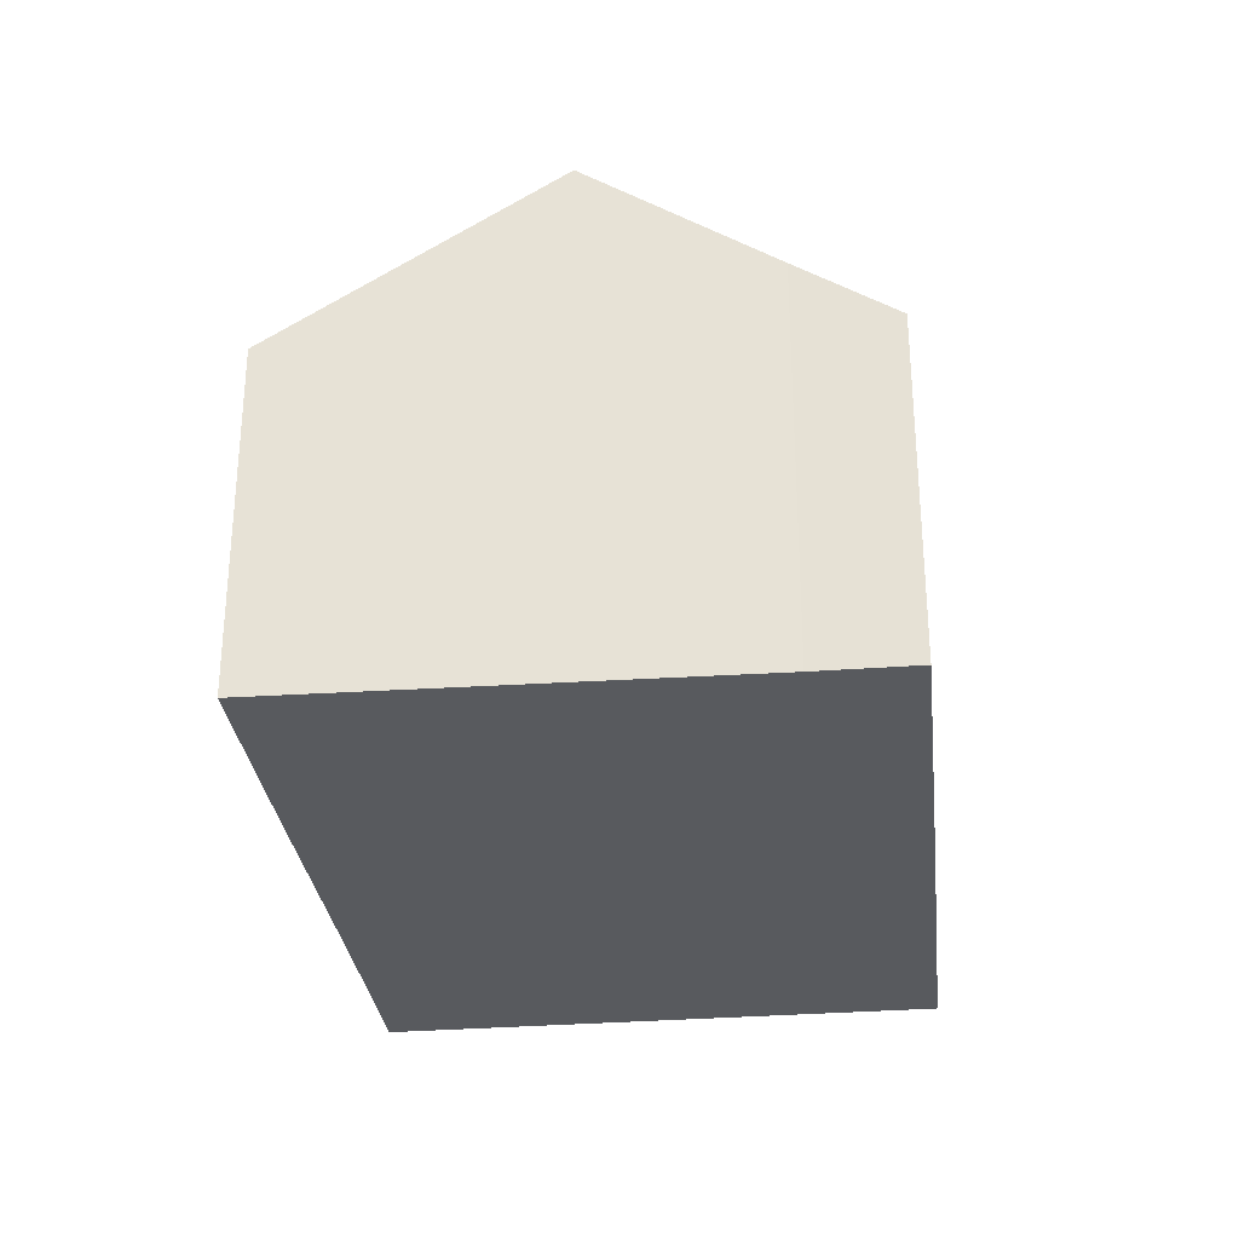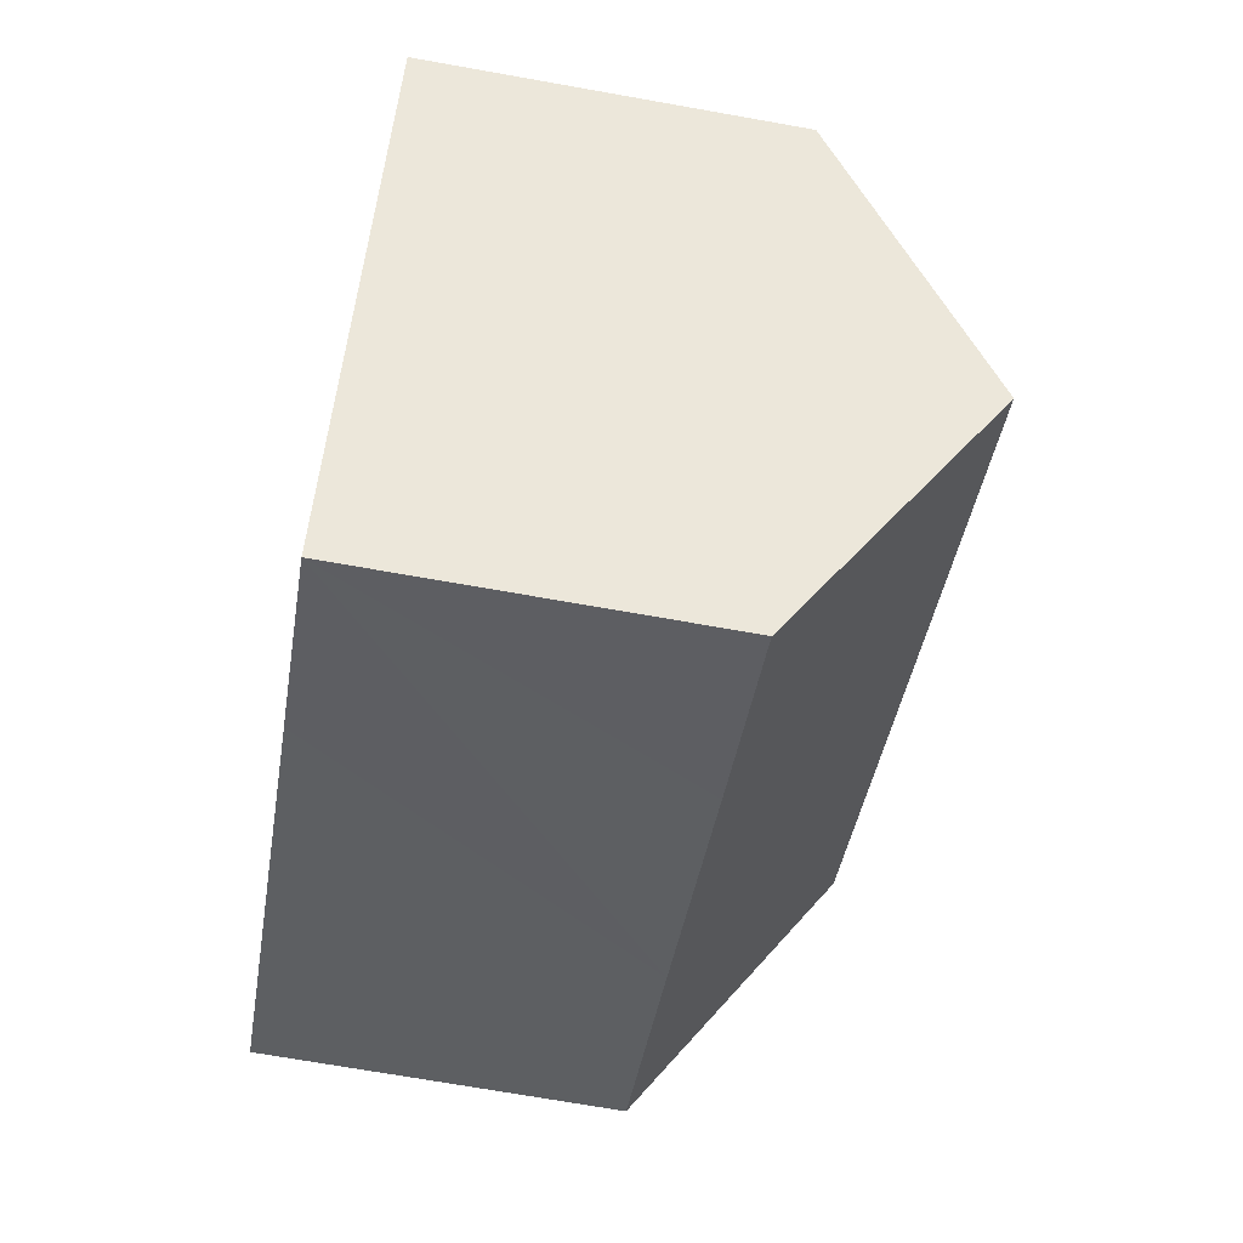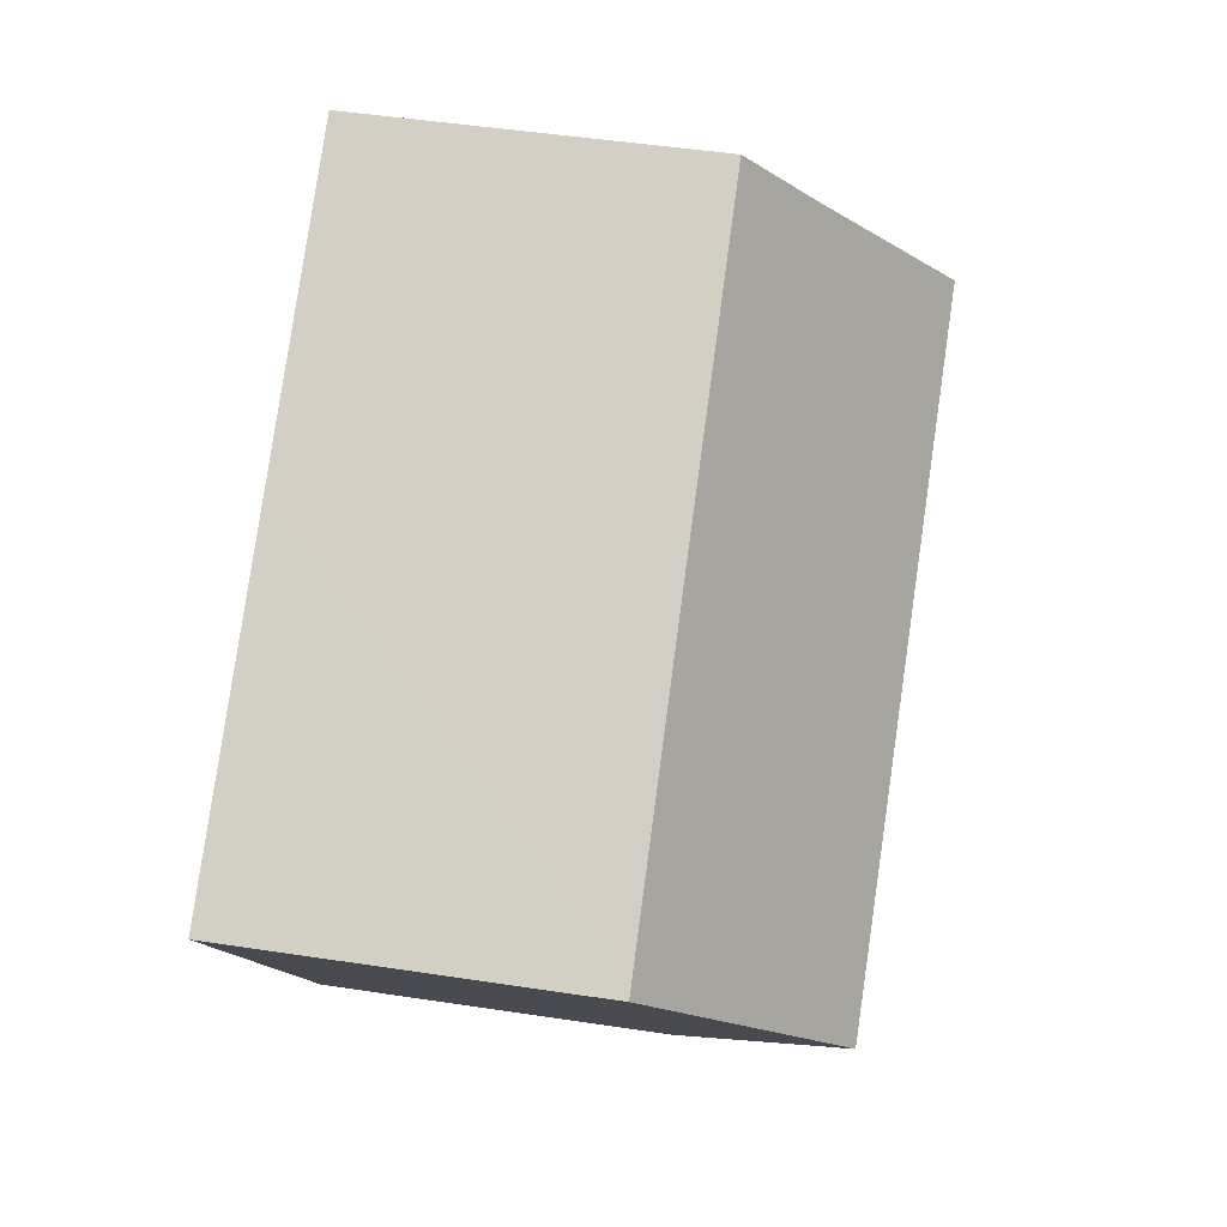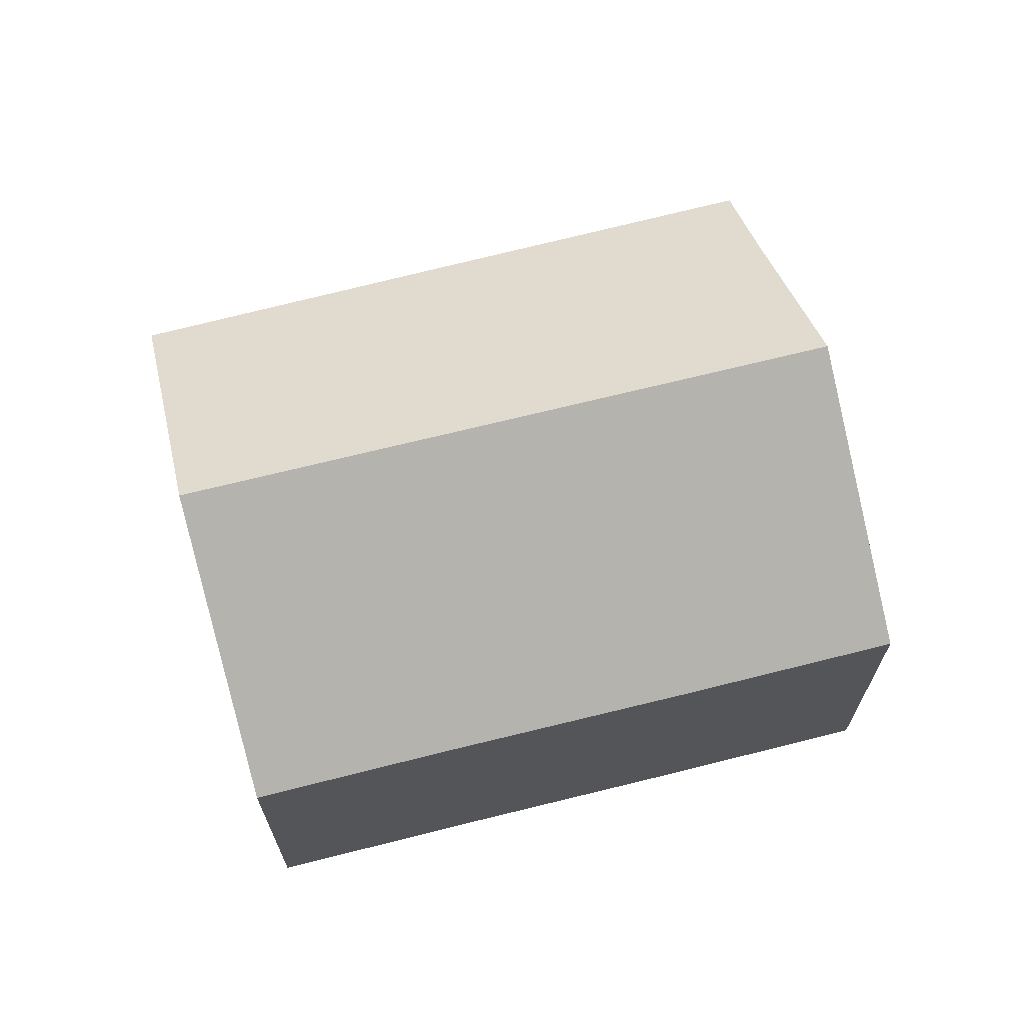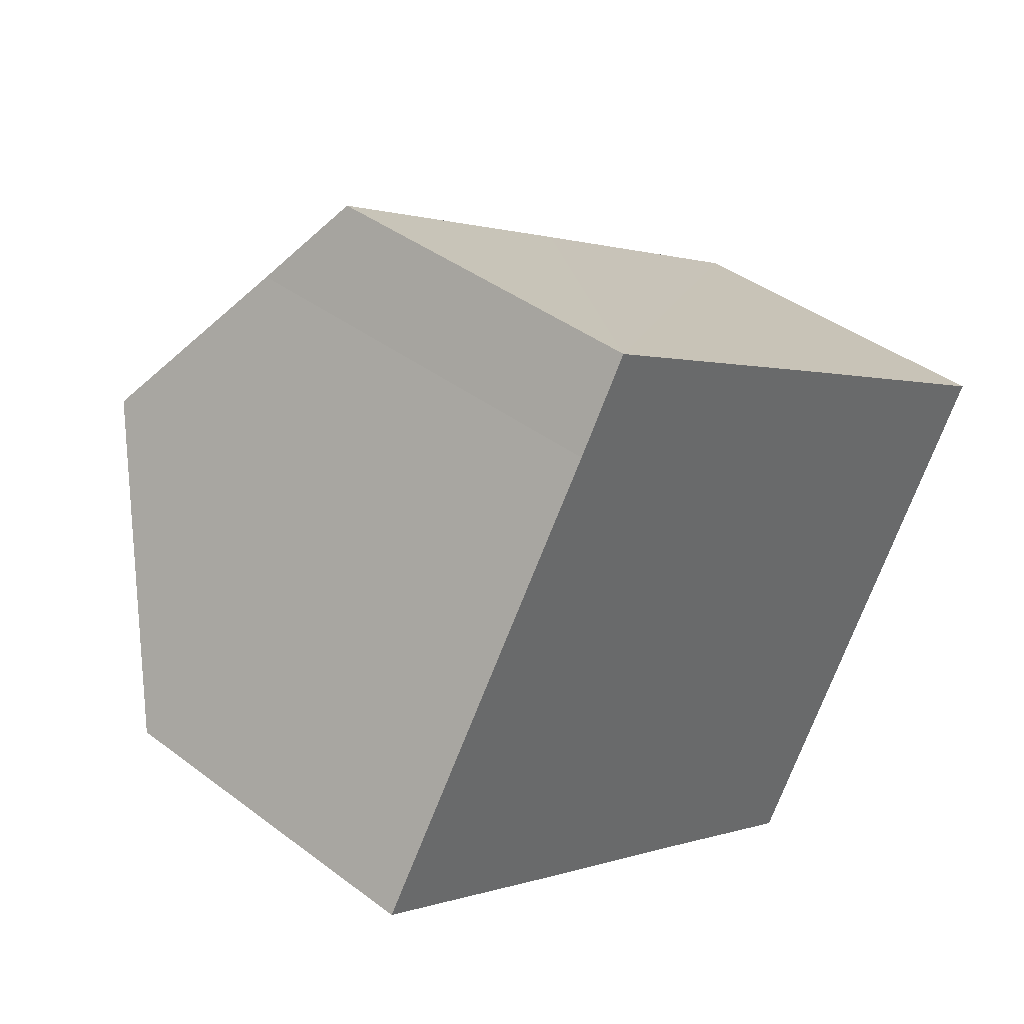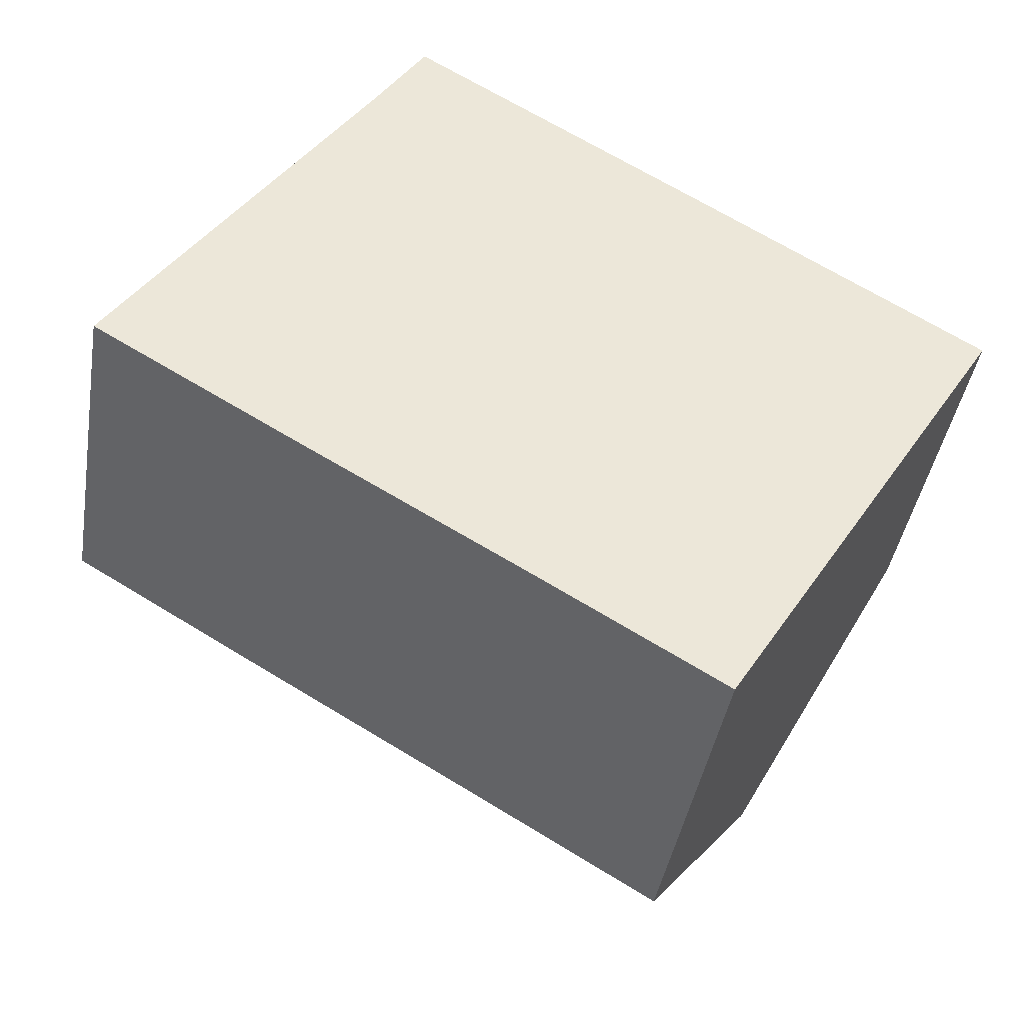
<metadata>
{"format":"obj","ext":"obj","renderer":"f3d","projection":"perspective","resolution":1024,"background":"white","views":[{"elev":-31.0,"azim":-52.1,"up":"+Y"},{"elev":-70.3,"azim":79.9,"up":"+Z"},{"elev":47.9,"azim":99.7,"up":"+Z"},{"elev":68.8,"azim":-163.3,"up":"+Y"},{"elev":40.3,"azim":-47.1,"up":"+Z"},{"elev":-41.8,"azim":-9.4,"up":"+Z"}]}
</metadata>
<code>
v  2.47 8.509 3.842
v  14.45 5.687 1.873
v  12.13 8.509 -1.918
v  9.674 5.624 4.839
v  4.102 6.594 6.381
v  4.949 5.571 7.752
v  9.747 5.611 -5.811
v  6.868 5.617 -4.084
v  3.207 5.607 -1.919
v  0 5.611 3.436e-16
v  0 0 0
v  4.102 -3.907e-16 6.381
v  2.47 -2.353e-16 3.842
v  4.949 -4.747e-16 7.752
v  9.674 -2.963e-16 4.839
v  14.45 -1.147e-16 1.873
v  12.13 1.174e-16 -1.918
v  9.747 3.558e-16 -5.811
v  6.868 2.501e-16 -4.084
v  3.207 1.175e-16 -1.919
g defaultobject
f 1 2 3
f 2 1 4
f 4 1 5
f 4 5 6
f 7 1 3
f 1 7 8
f 1 8 9
f 1 9 10
f 11 1 10
f 1 11 5
f 5 11 12
f 12 11 13
f 12 6 5
f 6 12 14
f 14 4 6
f 4 14 2
f 2 14 15
f 2 15 16
f 16 3 2
f 3 16 7
f 7 16 17
f 7 17 18
f 18 8 7
f 8 18 9
f 9 18 19
f 9 19 20
f 9 20 10
f 10 20 11
f 17 19 18
f 19 17 16
f 19 16 20
f 20 16 15
f 20 15 11
f 11 15 13
f 13 15 12
f 12 15 14

</code>
